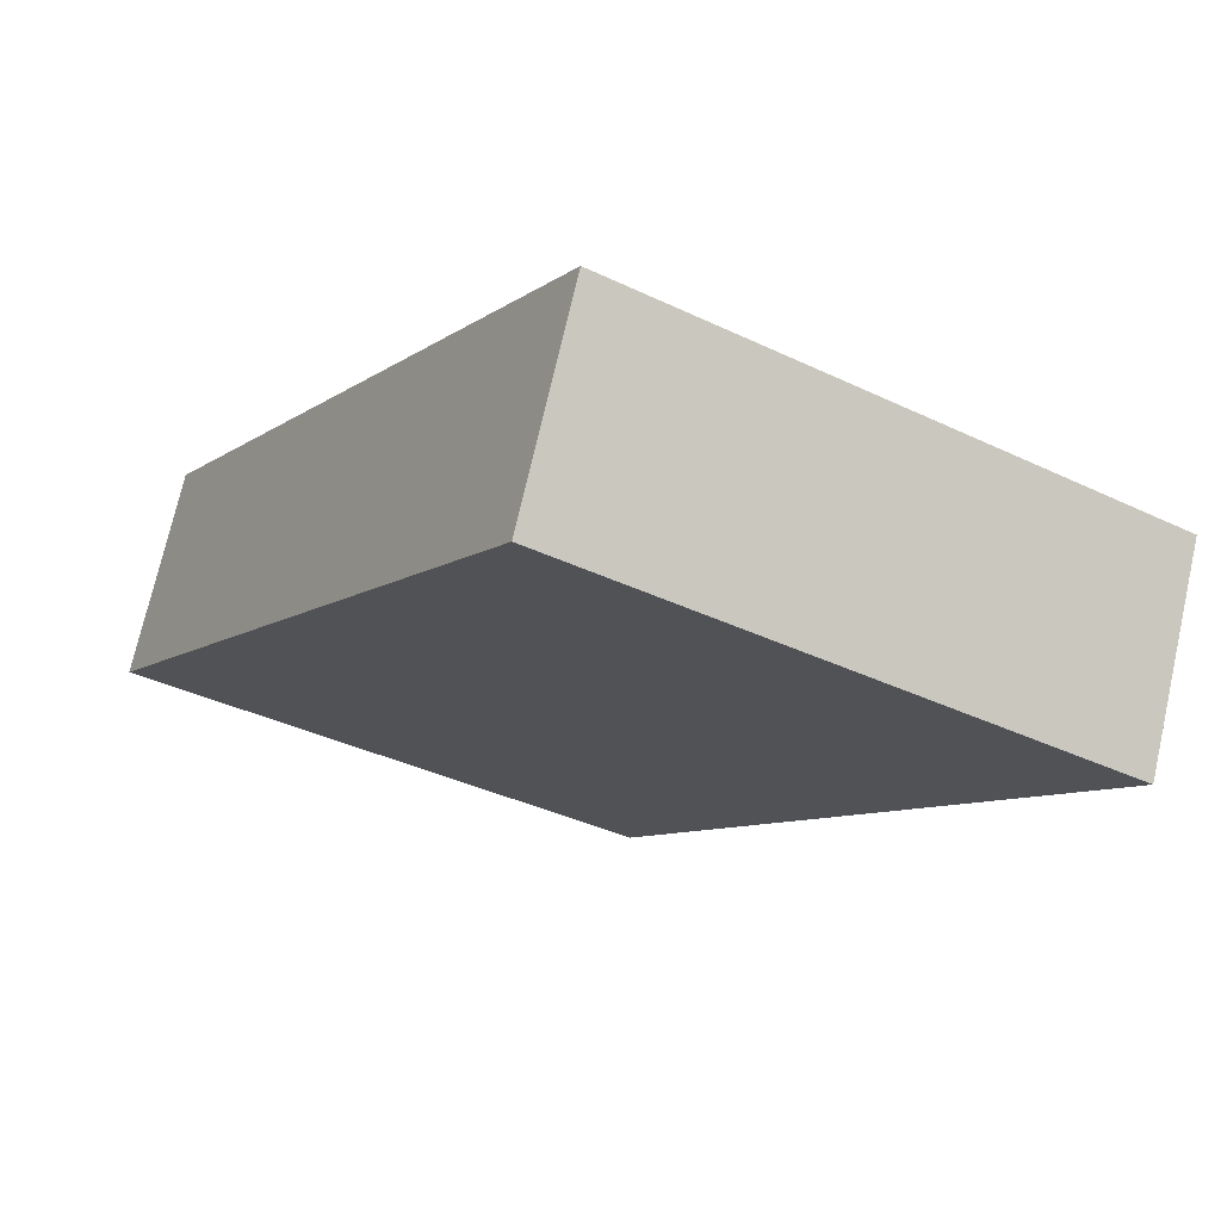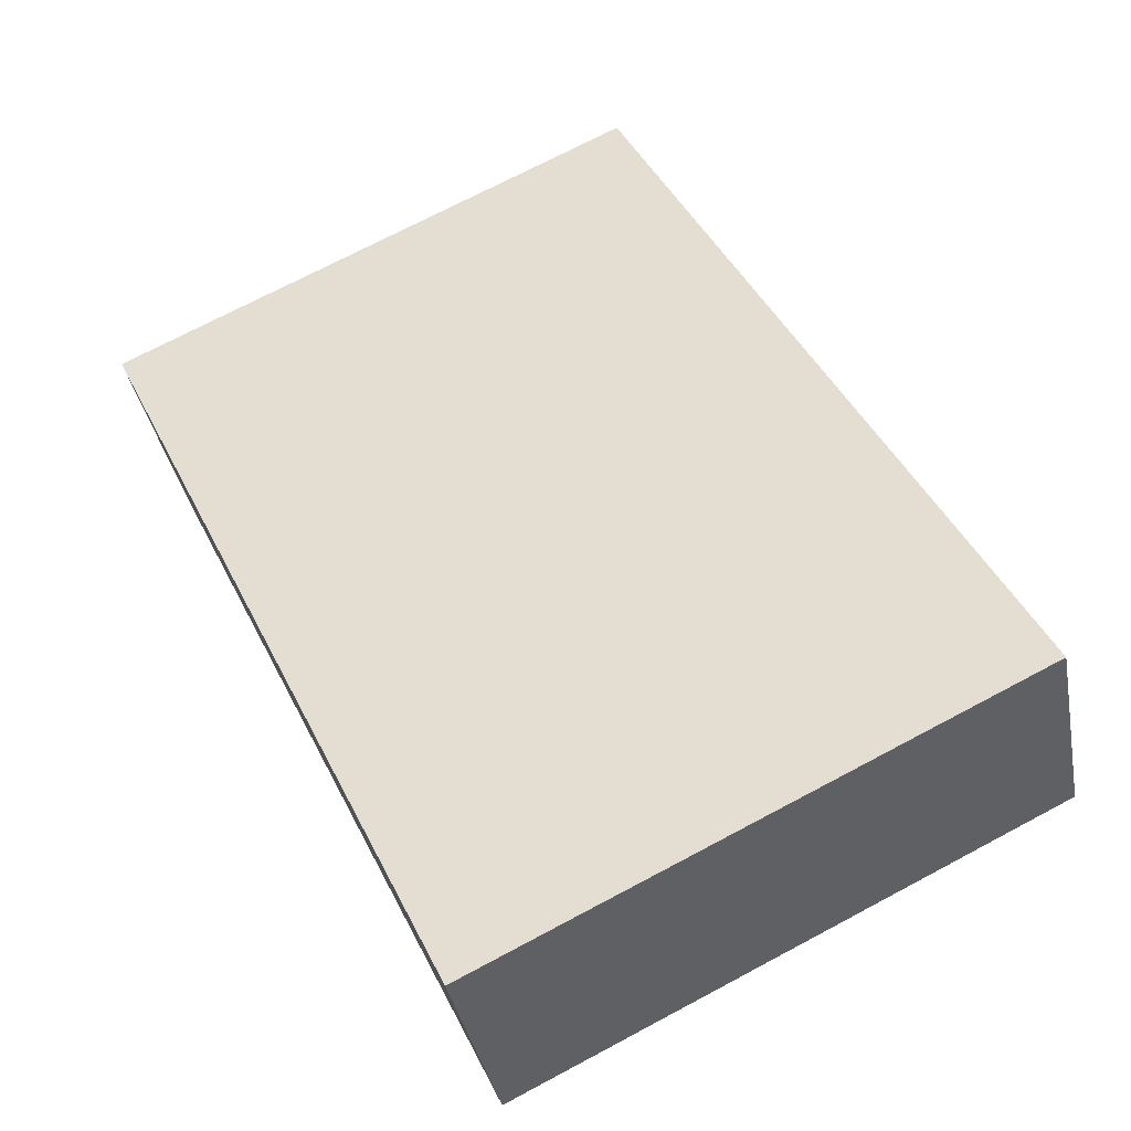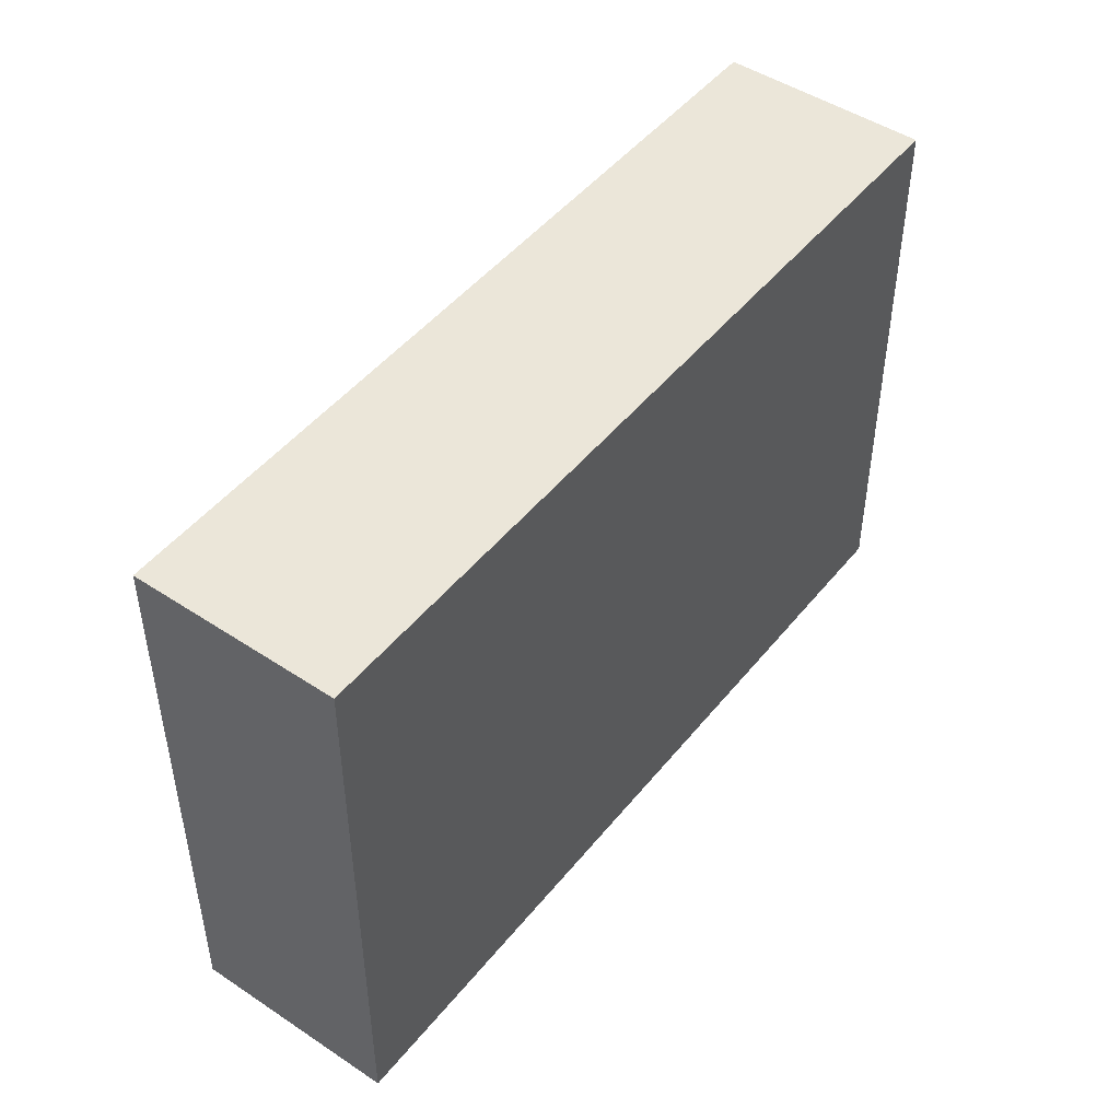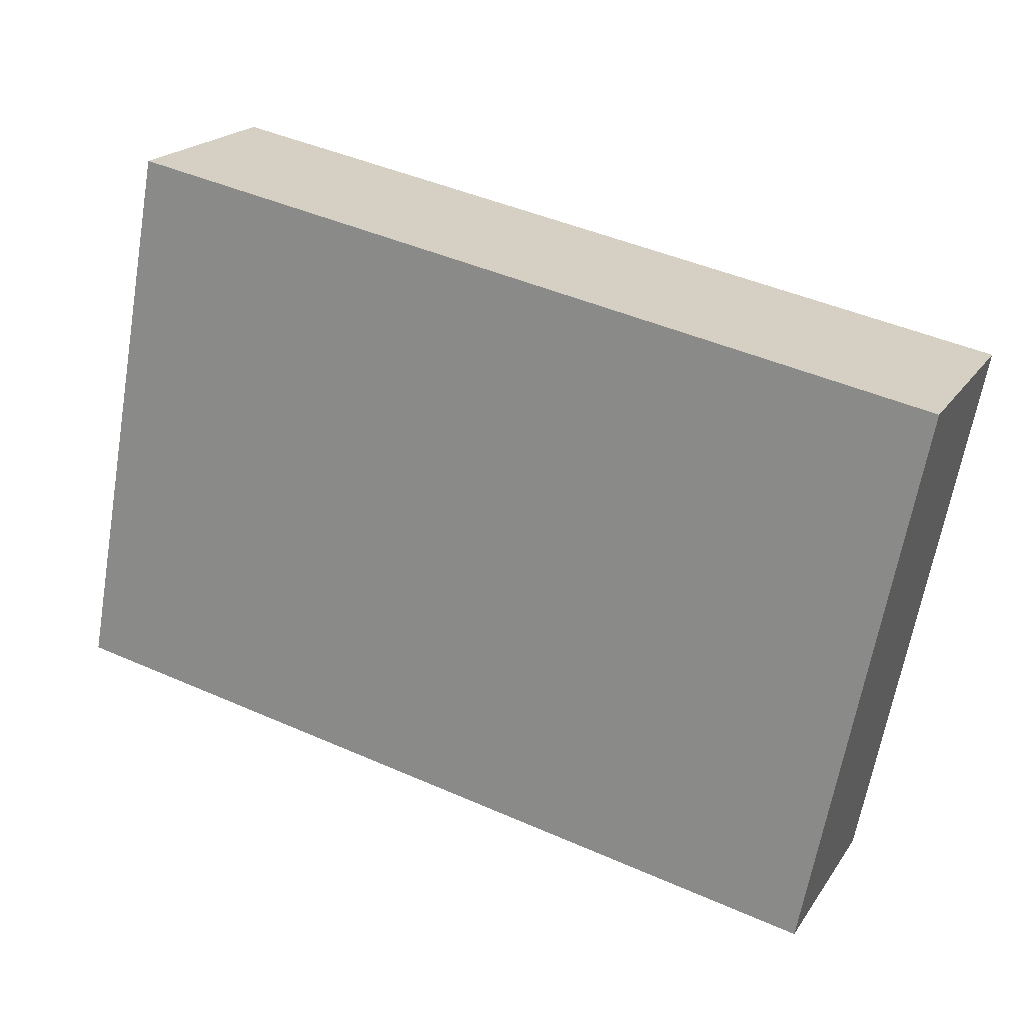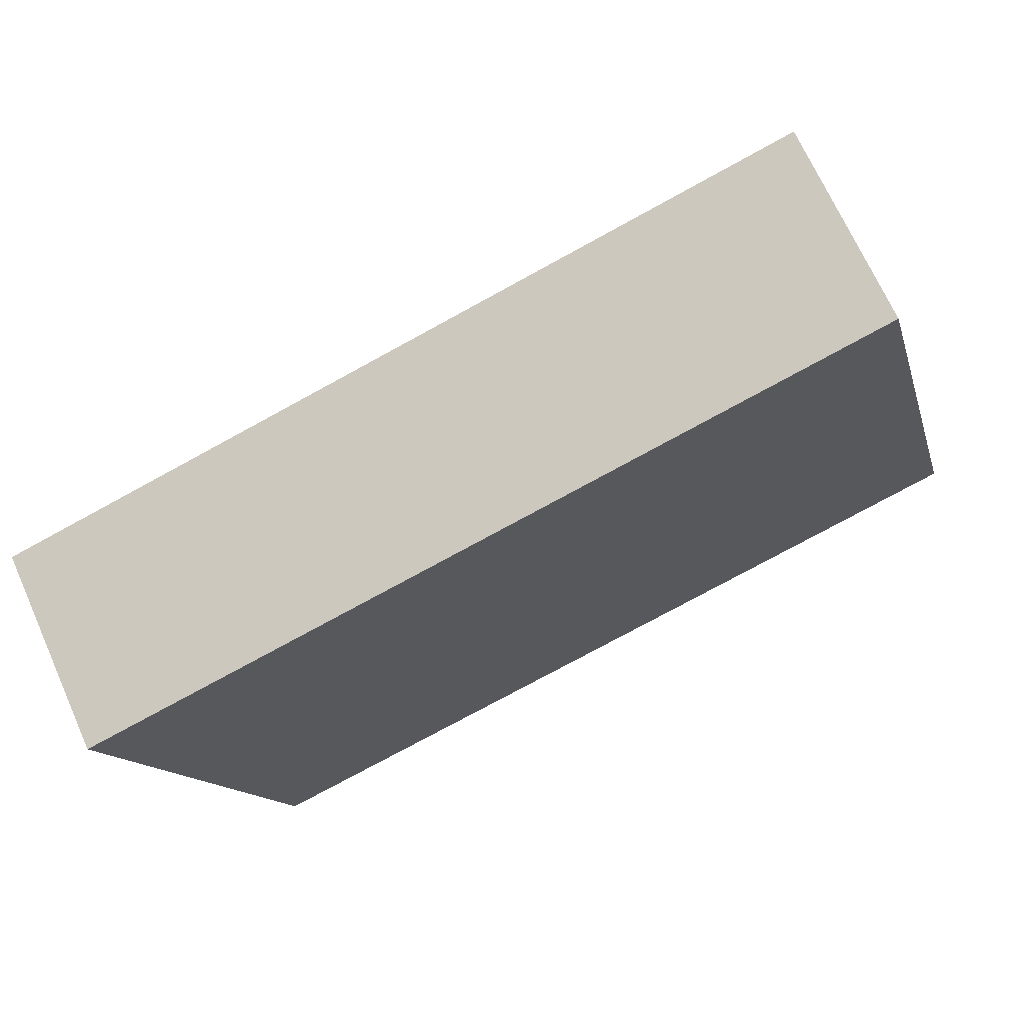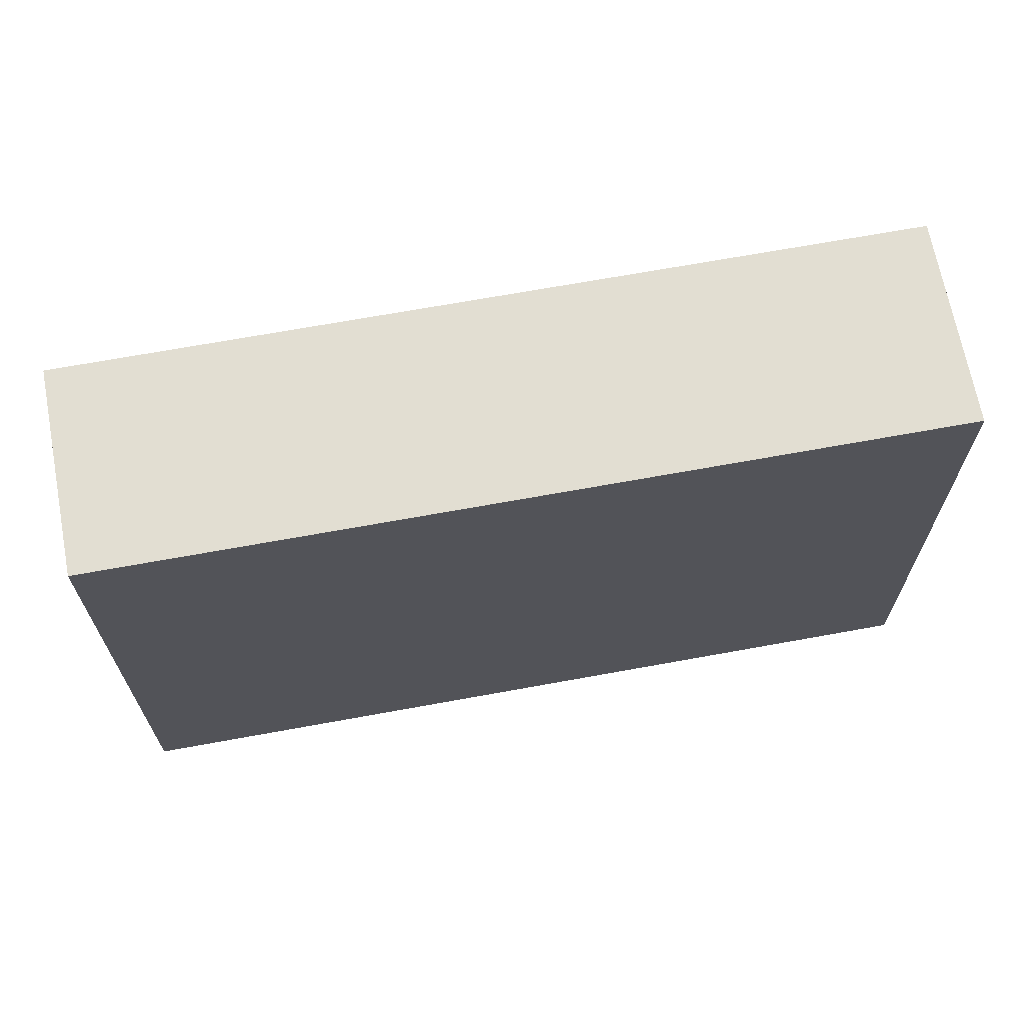
<metadata>
{"format":"obj","ext":"obj","renderer":"f3d","projection":"perspective","resolution":1024,"background":"white","views":[{"elev":-37.3,"azim":-121.6,"up":"+Z"},{"elev":72.6,"azim":62.1,"up":"+Z"},{"elev":47.9,"azim":-78.4,"up":"+Y"},{"elev":-64.8,"azim":170.2,"up":"+Z"},{"elev":-13.3,"azim":14.0,"up":"+Z"},{"elev":67.9,"azim":144.3,"up":"+Y"}]}
</metadata>
<code>
v  0 9.37 5.737e-16
v  13.92 9.37 2.823
v  1.444 9.37 -3.076
v  12.49 9.37 5.892
v  1.444 1.884e-16 -3.076
v  0 0 0
v  12.49 -3.608e-16 5.892
v  13.92 -1.729e-16 2.823
g defaultobject
f 1 2 3
f 2 1 4
f 5 1 3
f 1 5 6
f 6 4 1
f 4 6 7
f 7 2 4
f 2 7 8
f 8 3 2
f 3 8 5
f 8 6 5
f 6 8 7

</code>
